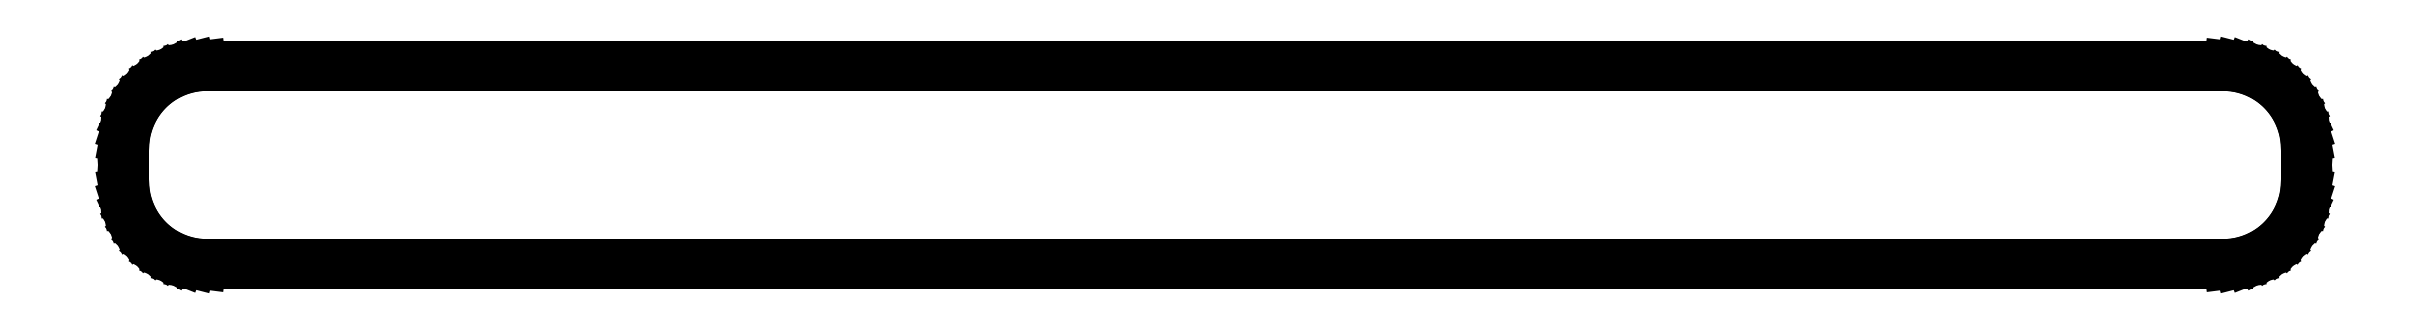
<metadata>
{"format":"dxf","ext":"dxf","renderer":"ezdxf+matplotlib","layout":"modelspace","background":"white","min_lineweight":24,"dpi":150}
</metadata>
<code>
0
SECTION
2
ENTITIES
0
LINE
8
0
10
136
20
9.01
11
136.3
21
9.01
0
LINE
8
0
10
136.3
20
9.01
11
136.9
21
9.089
0
LINE
8
0
10
136.9
20
9.089
11
137.5
21
9.245
0
LINE
8
0
10
137.5
20
9.245
11
138.1
21
9.476
0
LINE
8
0
10
138.1
20
9.476
11
138.7
21
9.778
0
LINE
8
0
10
138.7
20
9.778
11
139.2
21
10.15
0
LINE
8
0
10
139.2
20
10.15
11
139.6
21
10.58
0
LINE
8
0
10
139.6
20
10.58
11
140
21
11.06
0
LINE
8
0
10
140
20
11.06
11
140.4
21
11.59
0
LINE
8
0
10
140.4
20
11.59
11
140.6
21
12.16
0
LINE
8
0
10
140.6
20
12.16
11
140.8
21
12.76
0
LINE
8
0
10
140.8
20
12.76
11
141
21
13.37
0
LINE
8
0
10
141
20
13.37
11
141
21
14
0
LINE
8
0
10
141
20
14
11
141
21
16
0
LINE
8
0
10
141
20
16
11
141
21
16.63
0
LINE
8
0
10
141
20
16.63
11
140.8
21
17.24
0
LINE
8
0
10
140.8
20
17.24
11
140.6
21
17.84
0
LINE
8
0
10
140.6
20
17.84
11
140.4
21
18.41
0
LINE
8
0
10
140.4
20
18.41
11
140
21
18.94
0
LINE
8
0
10
140
20
18.94
11
139.6
21
19.42
0
LINE
8
0
10
139.6
20
19.42
11
139.2
21
19.85
0
LINE
8
0
10
139.2
20
19.85
11
138.7
21
20.22
0
LINE
8
0
10
138.7
20
20.22
11
138.1
21
20.52
0
LINE
8
0
10
138.1
20
20.52
11
137.5
21
20.76
0
LINE
8
0
10
137.5
20
20.76
11
136.9
21
20.91
0
LINE
8
0
10
136.9
20
20.91
11
136.3
21
20.99
0
LINE
8
0
10
136.3
20
20.99
11
136
21
20.99
0
LINE
8
0
10
136
20
20.99
11
136
21
21
0
LINE
8
0
10
136
20
21
11
14
21
21
0
LINE
8
0
10
14
20
21
11
14
21
20.99
0
LINE
8
0
10
14
20
20.99
11
13.69
21
20.99
0
LINE
8
0
10
13.69
20
20.99
11
13.06
21
20.91
0
LINE
8
0
10
13.06
20
20.91
11
12.45
21
20.76
0
LINE
8
0
10
12.45
20
20.76
11
11.87
21
20.52
0
LINE
8
0
10
11.87
20
20.52
11
11.32
21
20.22
0
LINE
8
0
10
11.32
20
20.22
11
10.81
21
19.85
0
LINE
8
0
10
10.81
20
19.85
11
10.36
21
19.42
0
LINE
8
0
10
10.36
20
19.42
11
9.955
21
18.94
0
LINE
8
0
10
9.955
20
18.94
11
9.618
21
18.41
0
LINE
8
0
10
9.618
20
18.41
11
9.351
21
17.84
0
LINE
8
0
10
9.351
20
17.84
11
9.157
21
17.24
0
LINE
8
0
10
9.157
20
17.24
11
9.039
21
16.63
0
LINE
8
0
10
9.039
20
16.63
11
9
21
16
0
LINE
8
0
10
9
20
16
11
9
21
14
0
LINE
8
0
10
9
20
14
11
9.039
21
13.37
0
LINE
8
0
10
9.039
20
13.37
11
9.157
21
12.76
0
LINE
8
0
10
9.157
20
12.76
11
9.351
21
12.16
0
LINE
8
0
10
9.351
20
12.16
11
9.618
21
11.59
0
LINE
8
0
10
9.618
20
11.59
11
9.955
21
11.06
0
LINE
8
0
10
9.955
20
11.06
11
10.36
21
10.58
0
LINE
8
0
10
10.36
20
10.58
11
10.81
21
10.15
0
LINE
8
0
10
10.81
20
10.15
11
11.32
21
9.778
0
LINE
8
0
10
11.32
20
9.778
11
11.87
21
9.476
0
LINE
8
0
10
11.87
20
9.476
11
12.45
21
9.245
0
LINE
8
0
10
12.45
20
9.245
11
13.06
21
9.089
0
LINE
8
0
10
13.06
20
9.089
11
13.69
21
9.01
0
LINE
8
0
10
13.69
20
9.01
11
14
21
9.01
0
LINE
8
0
10
14
20
9.01
11
14
21
9
0
LINE
8
0
10
14
20
9
11
136
21
9
0
LINE
8
0
10
136
20
9
11
136
21
9.01
0
ENDSEC
0
EOF

</code>
